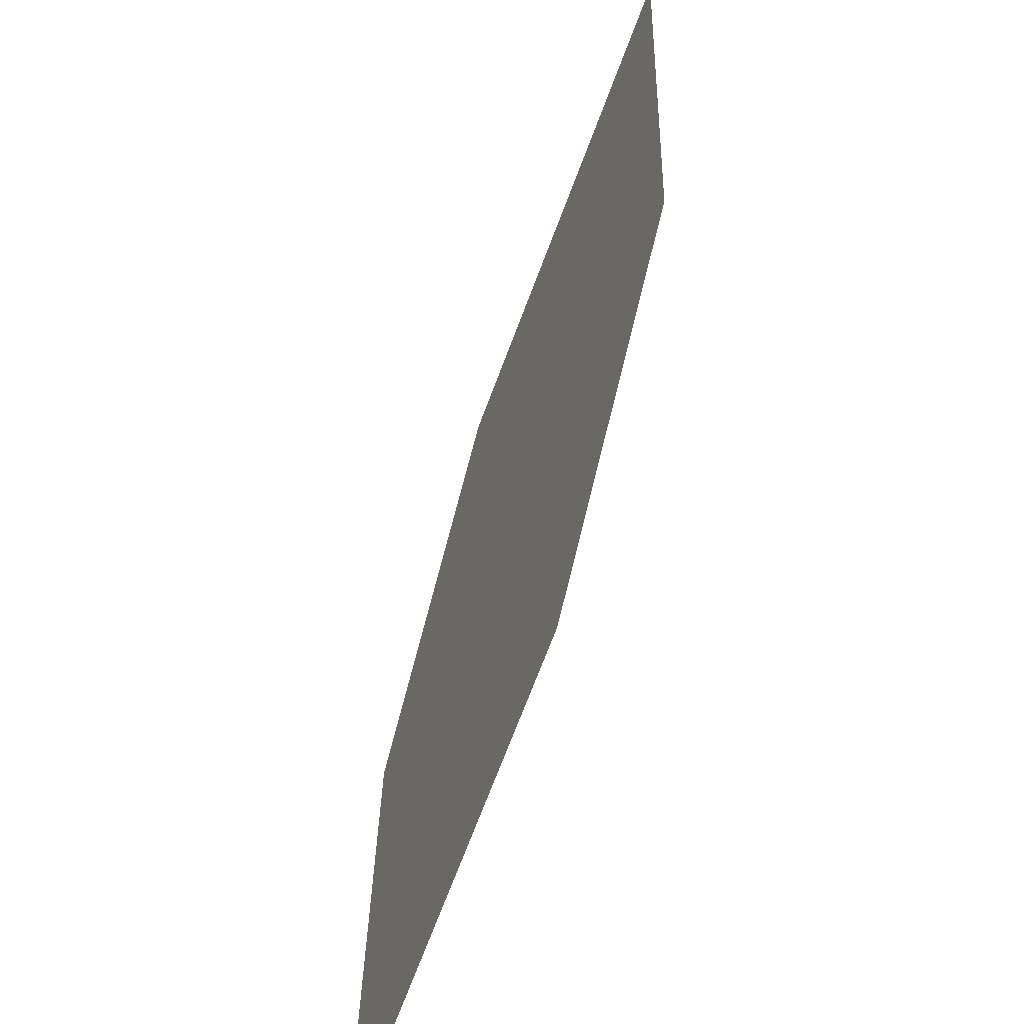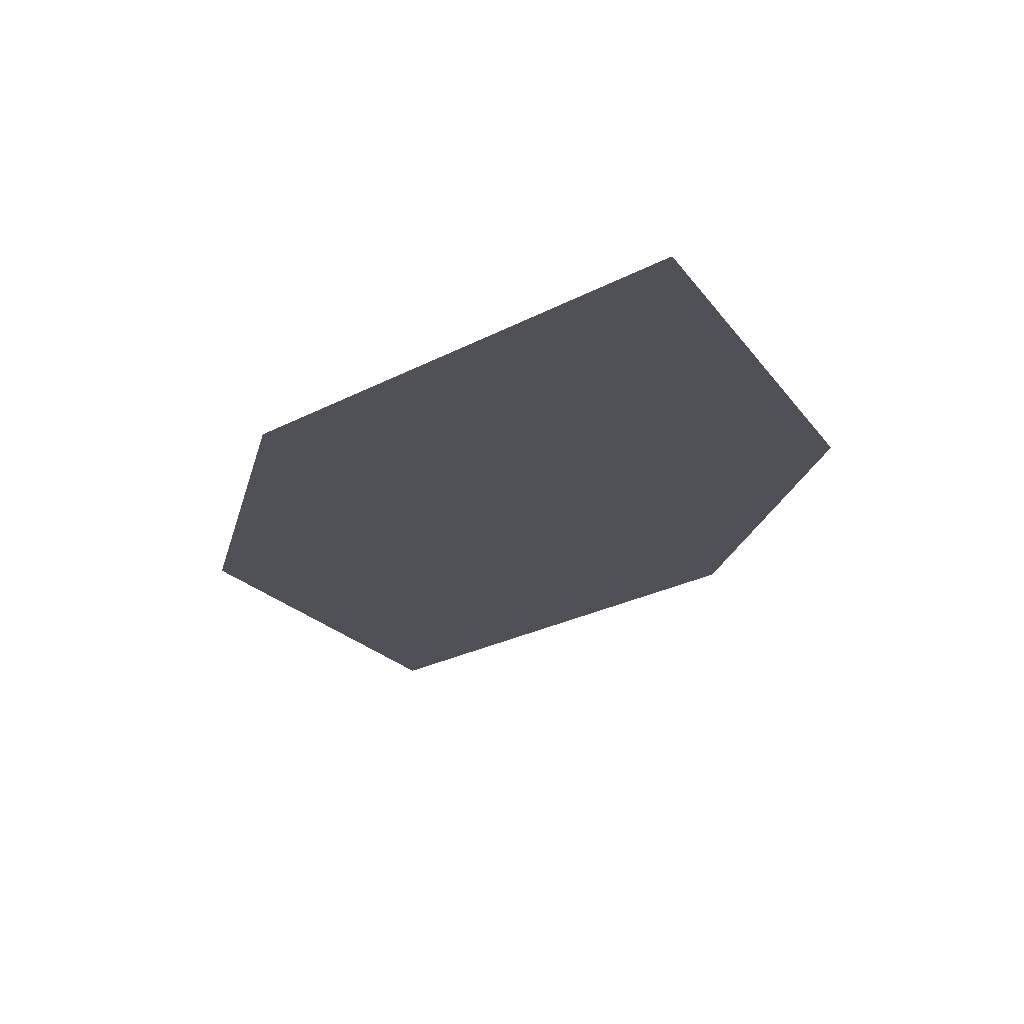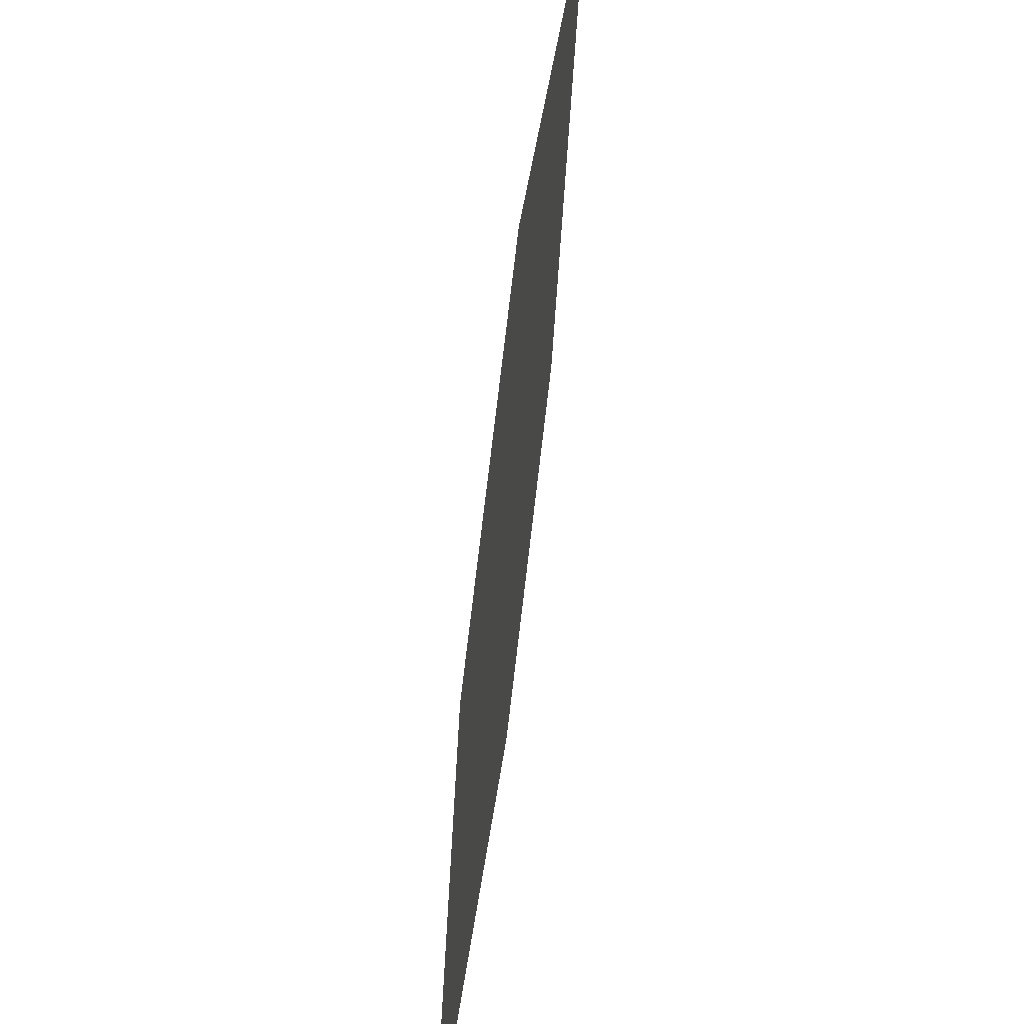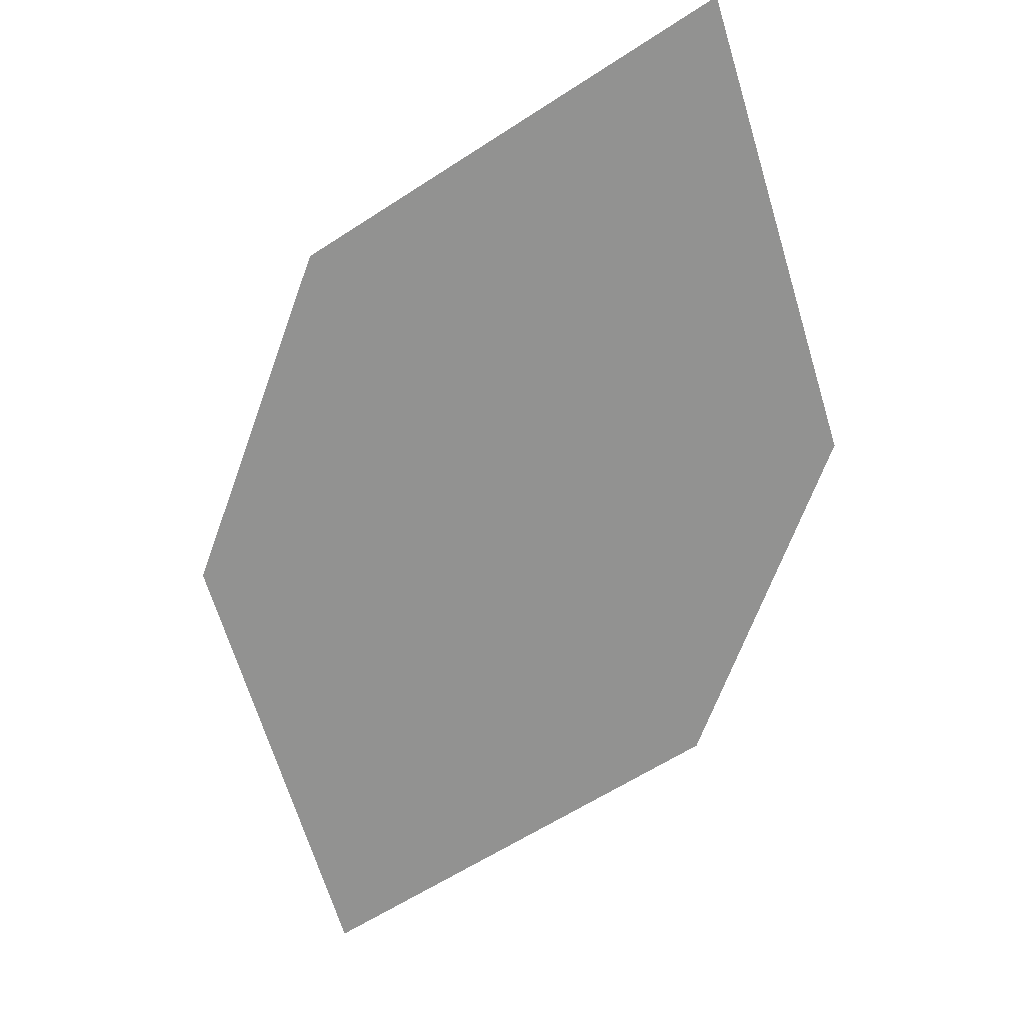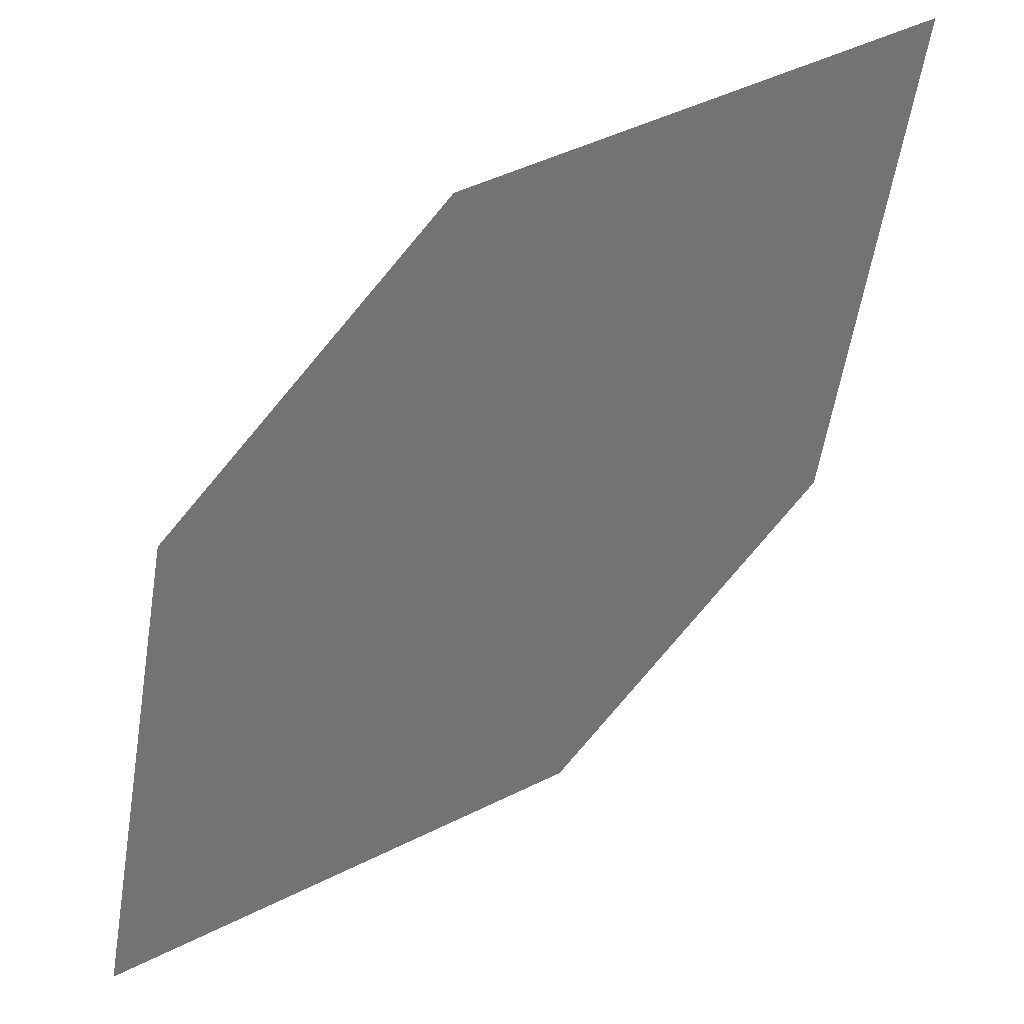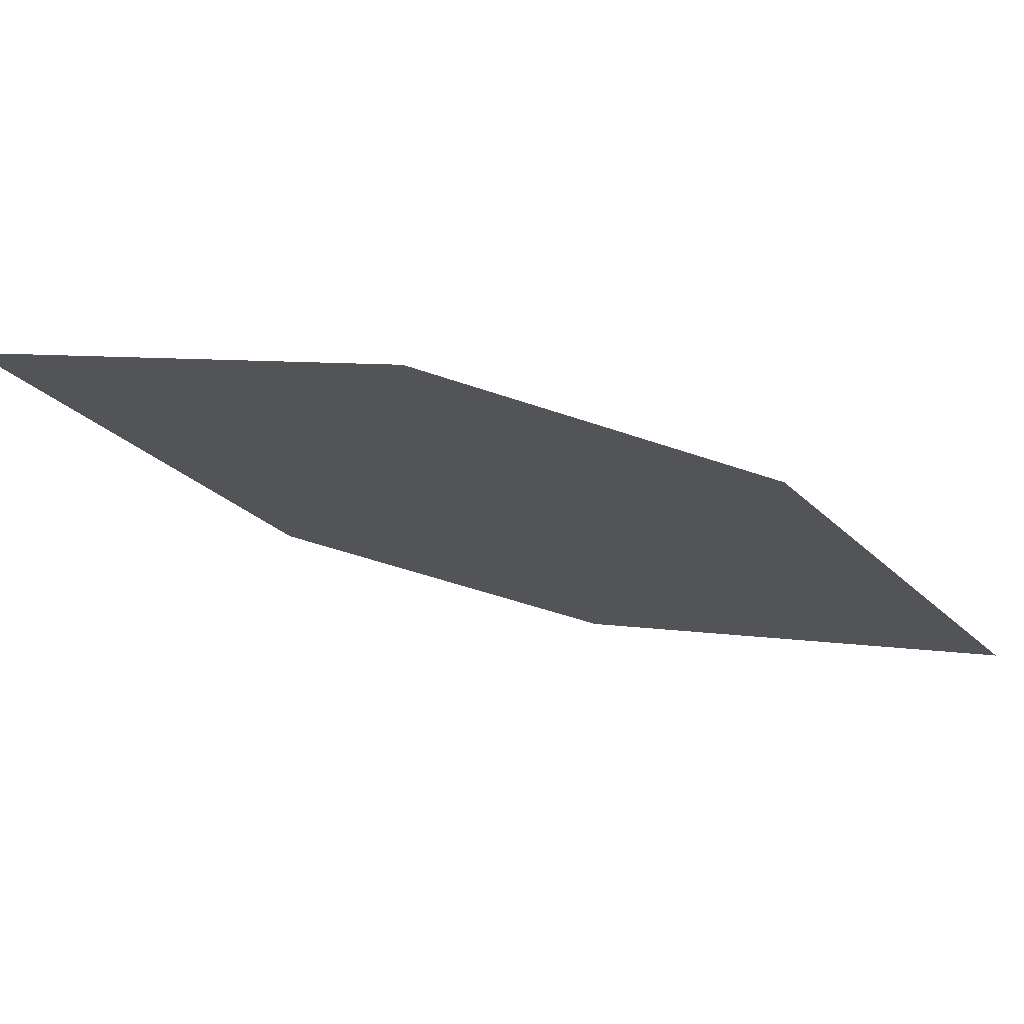
<metadata>
{"format":"obj","ext":"obj","renderer":"f3d","projection":"perspective","resolution":1024,"background":"white","views":[{"elev":-66.3,"azim":56.8,"up":"+Y"},{"elev":-32.1,"azim":-58.6,"up":"+Z"},{"elev":38.3,"azim":-94.4,"up":"+Y"},{"elev":-55.0,"azim":114.5,"up":"+Z"},{"elev":33.7,"azim":-40.3,"up":"+Y"},{"elev":-24.0,"azim":-152.7,"up":"+Z"}]}
</metadata>
<code>
o leaves.106
v 0.3273 0.1823 1.14
v 0.3326 0.2177 1.143
v 0.3621 0.1866 1.148
v 0.3876 0.242 1.155
v 0.3823 0.2066 1.153
v 0.3527 0.2376 1.148
f 1 4 6 2
f 1 3 5 4

</code>
